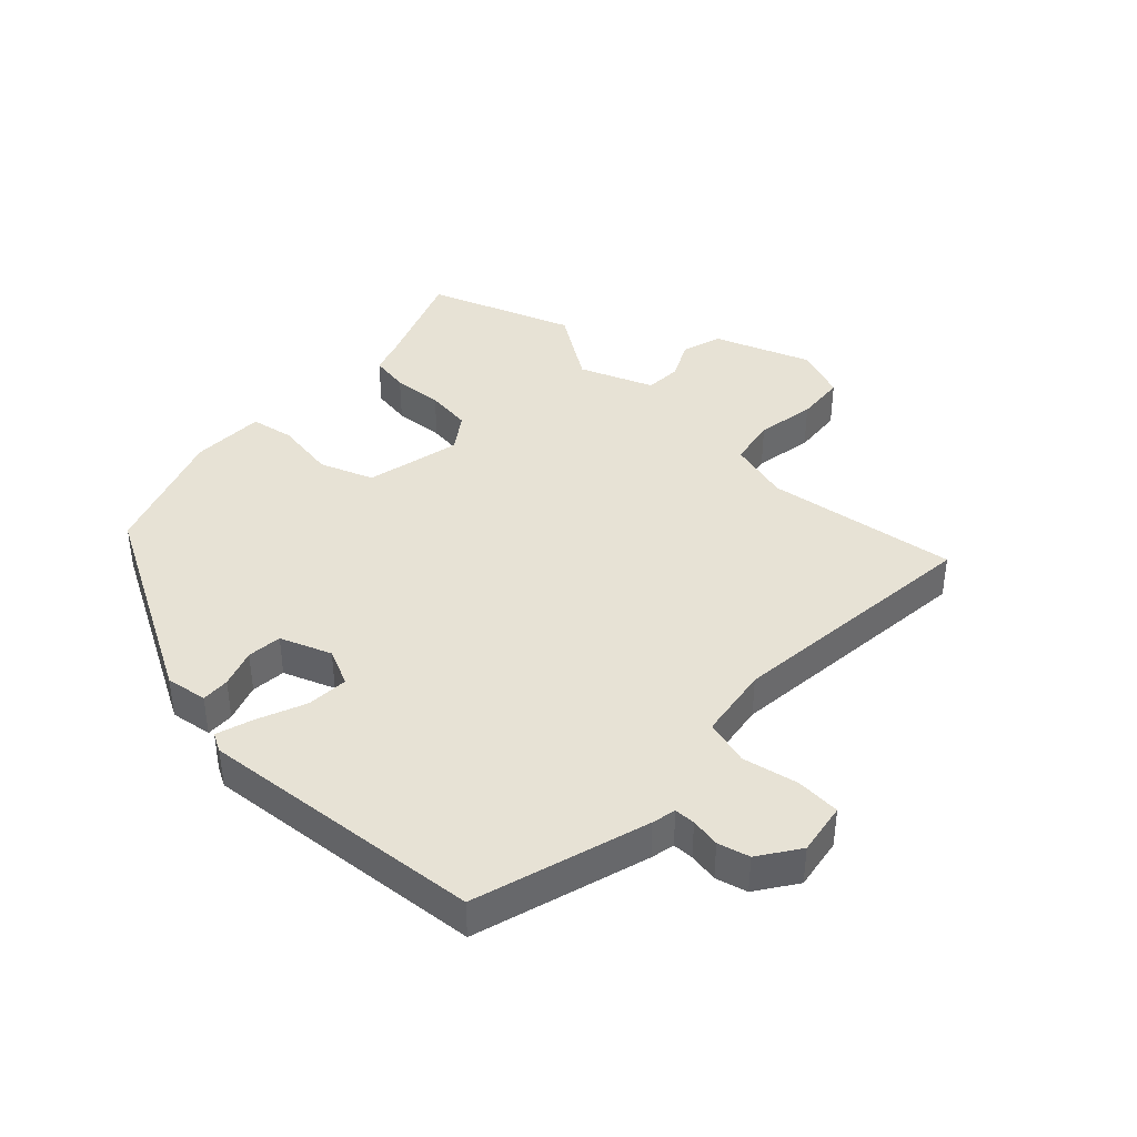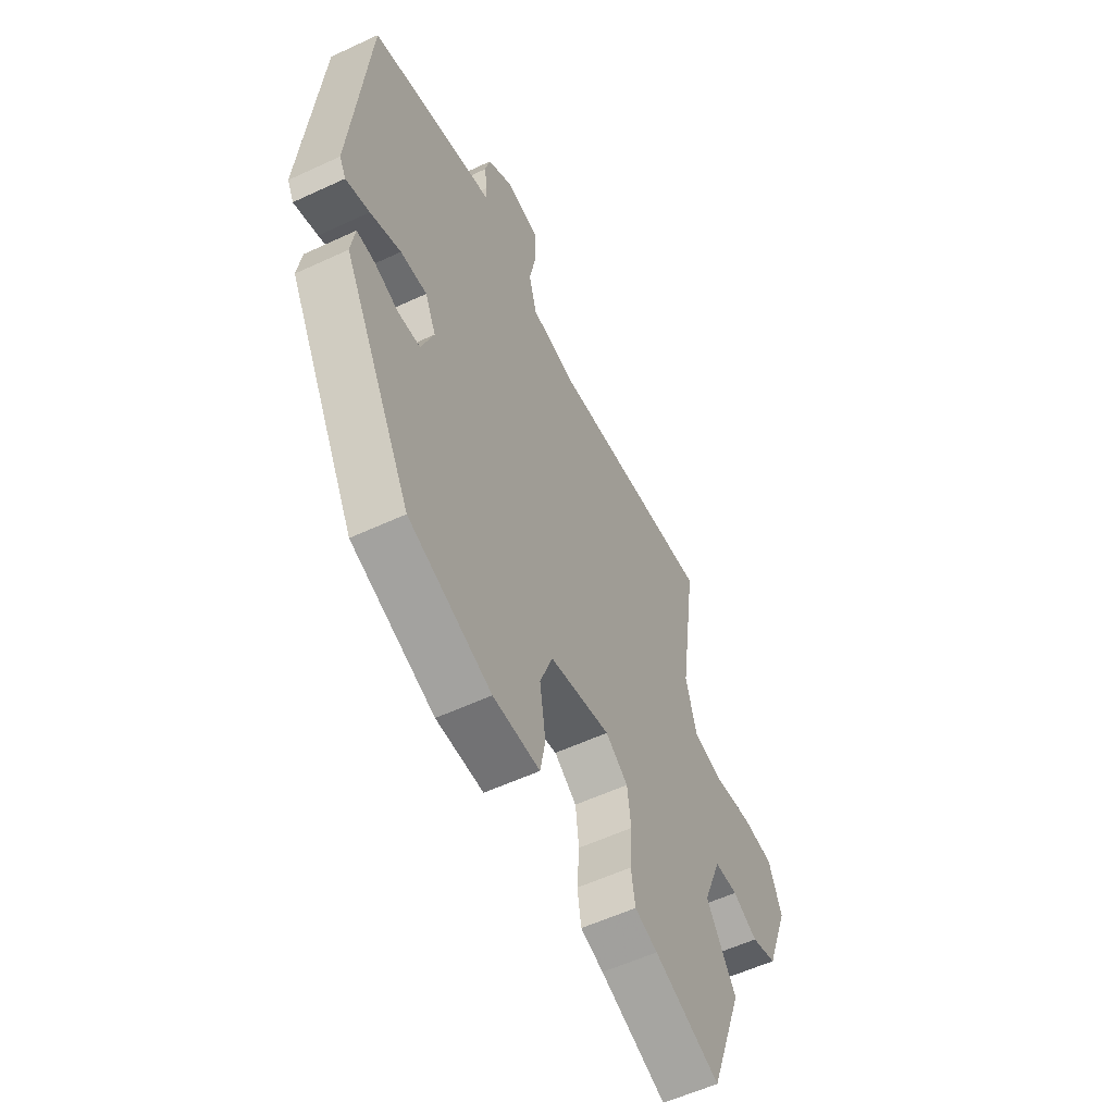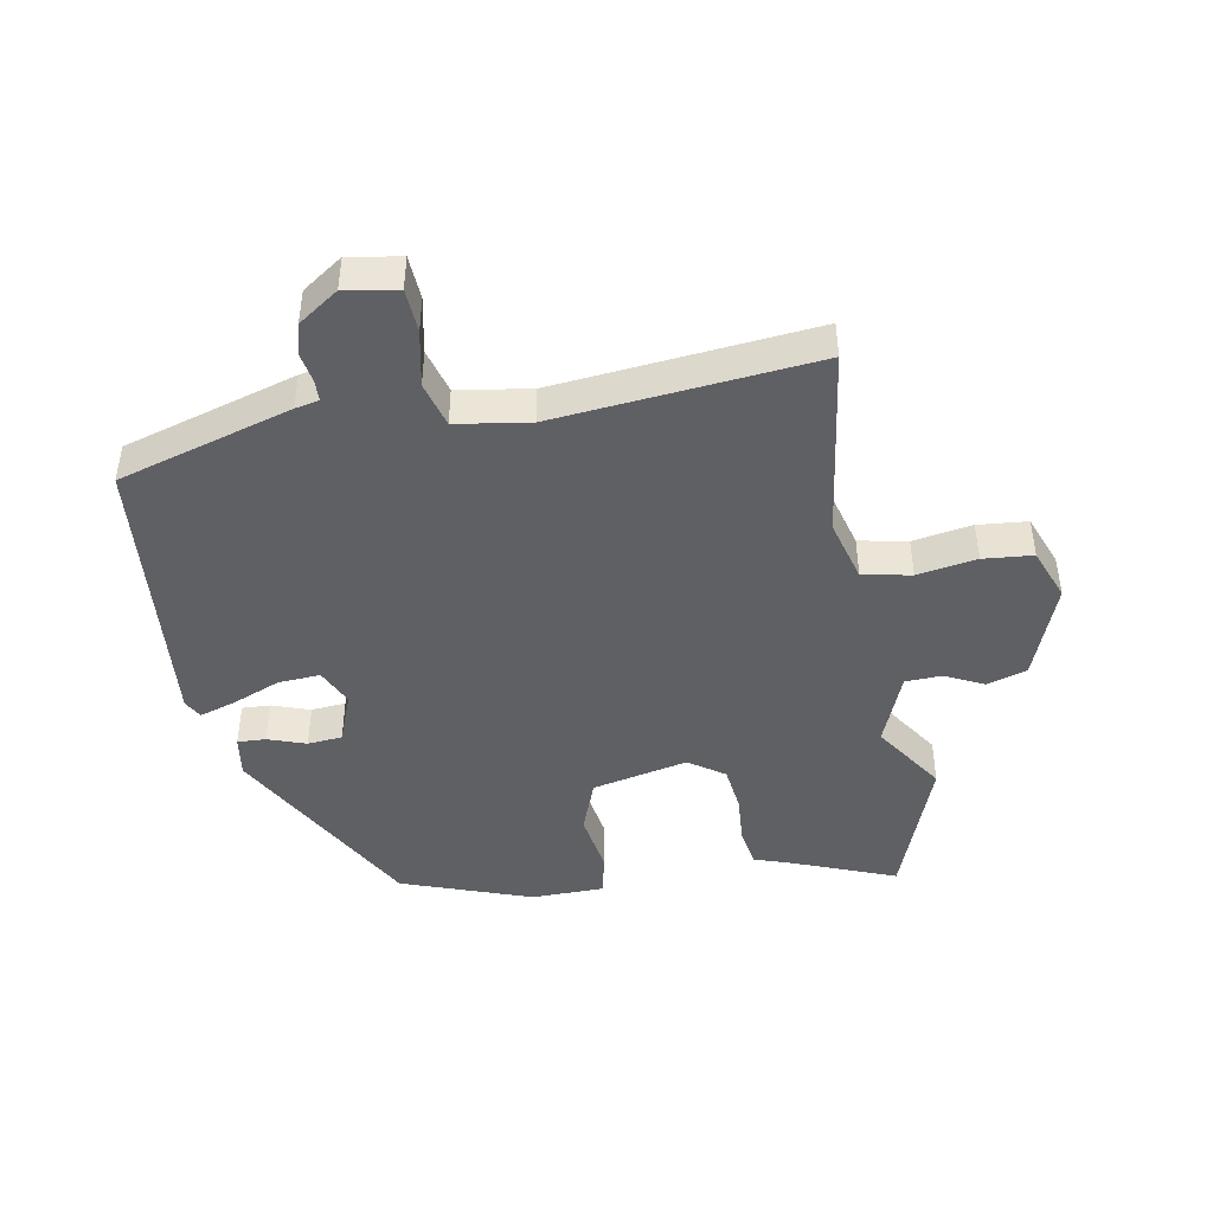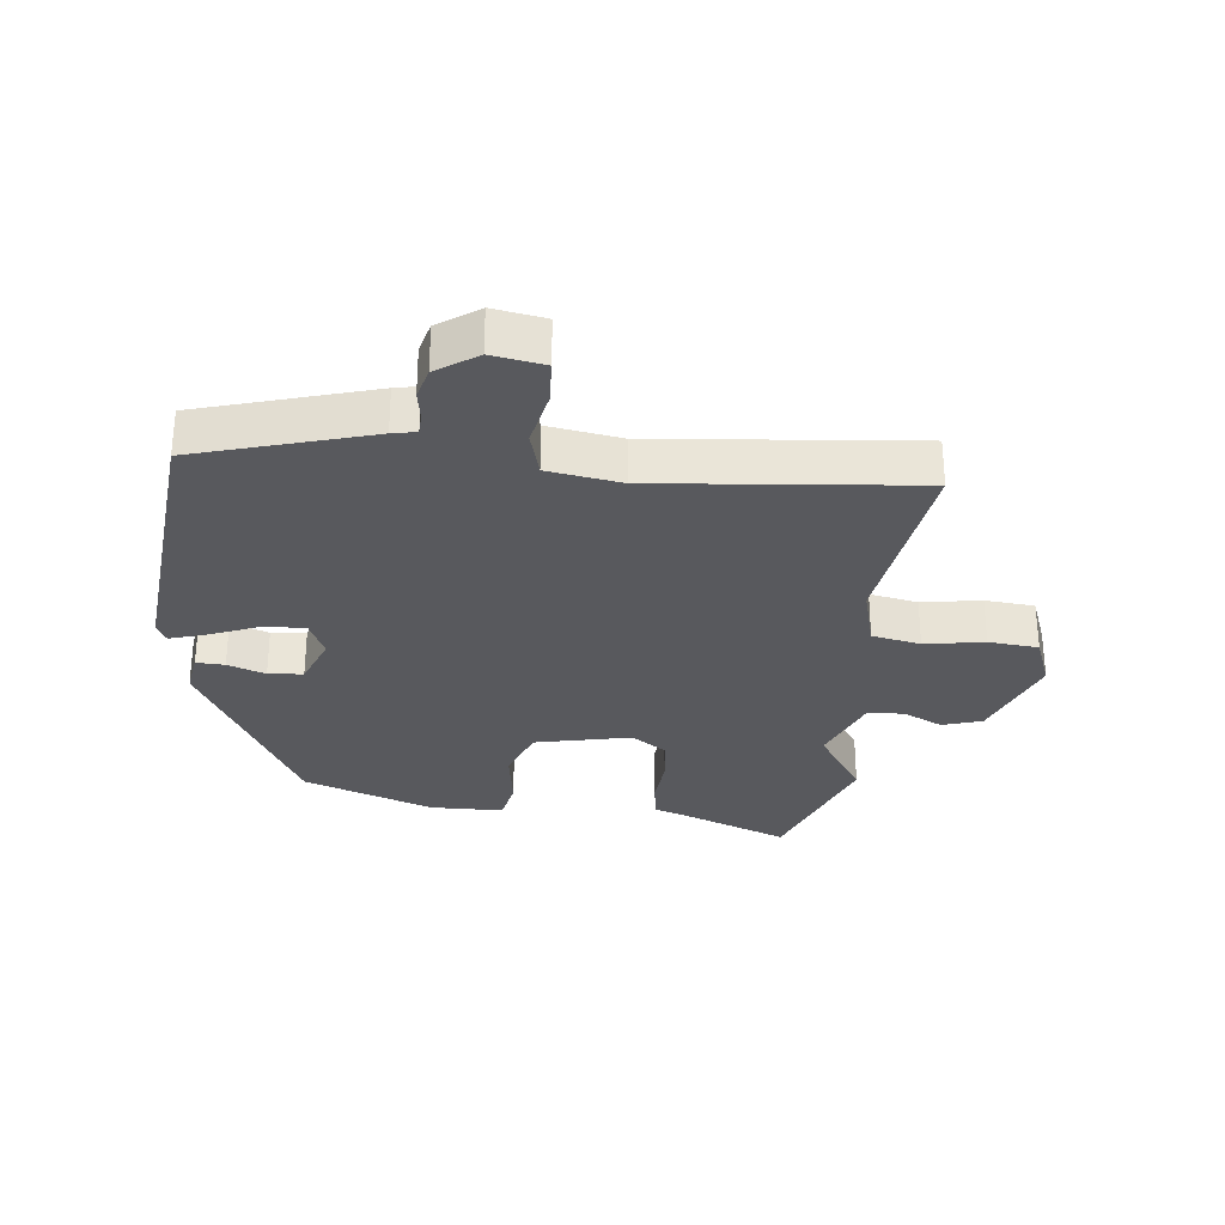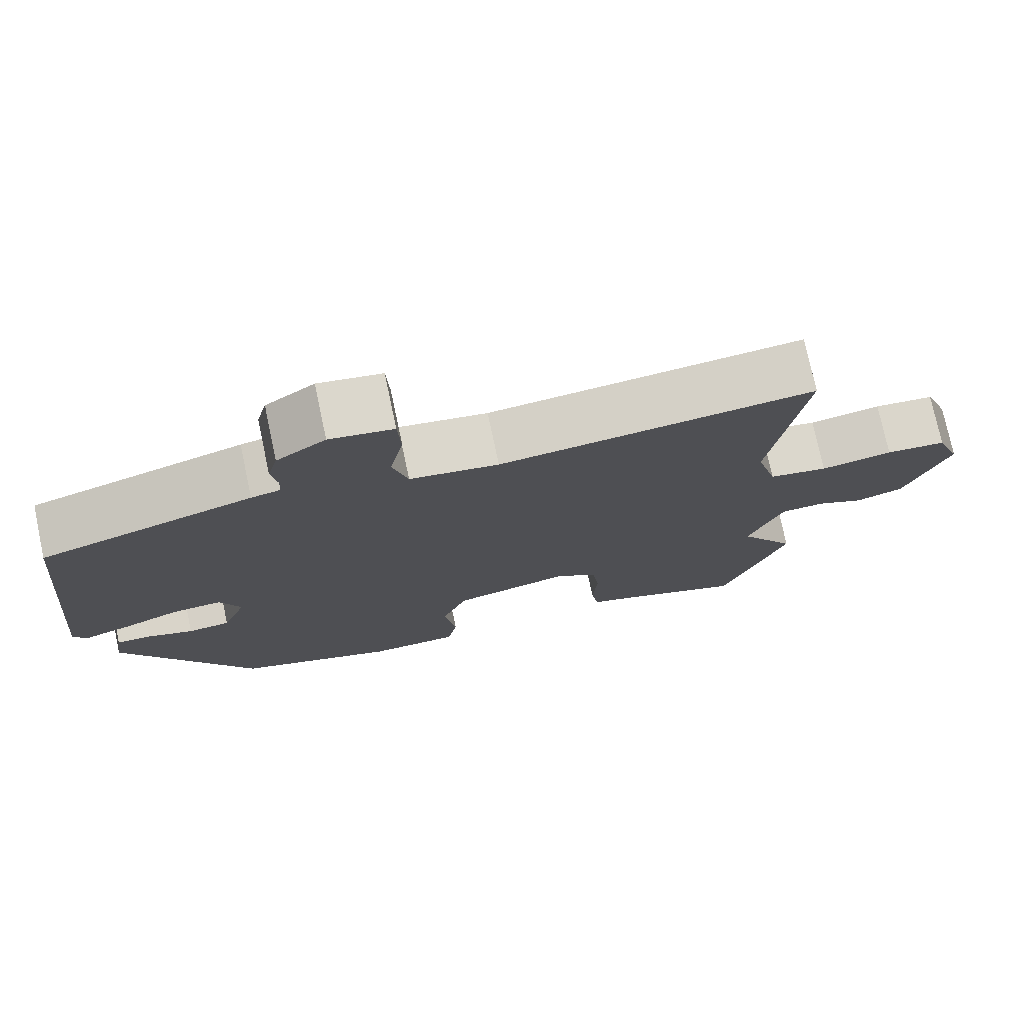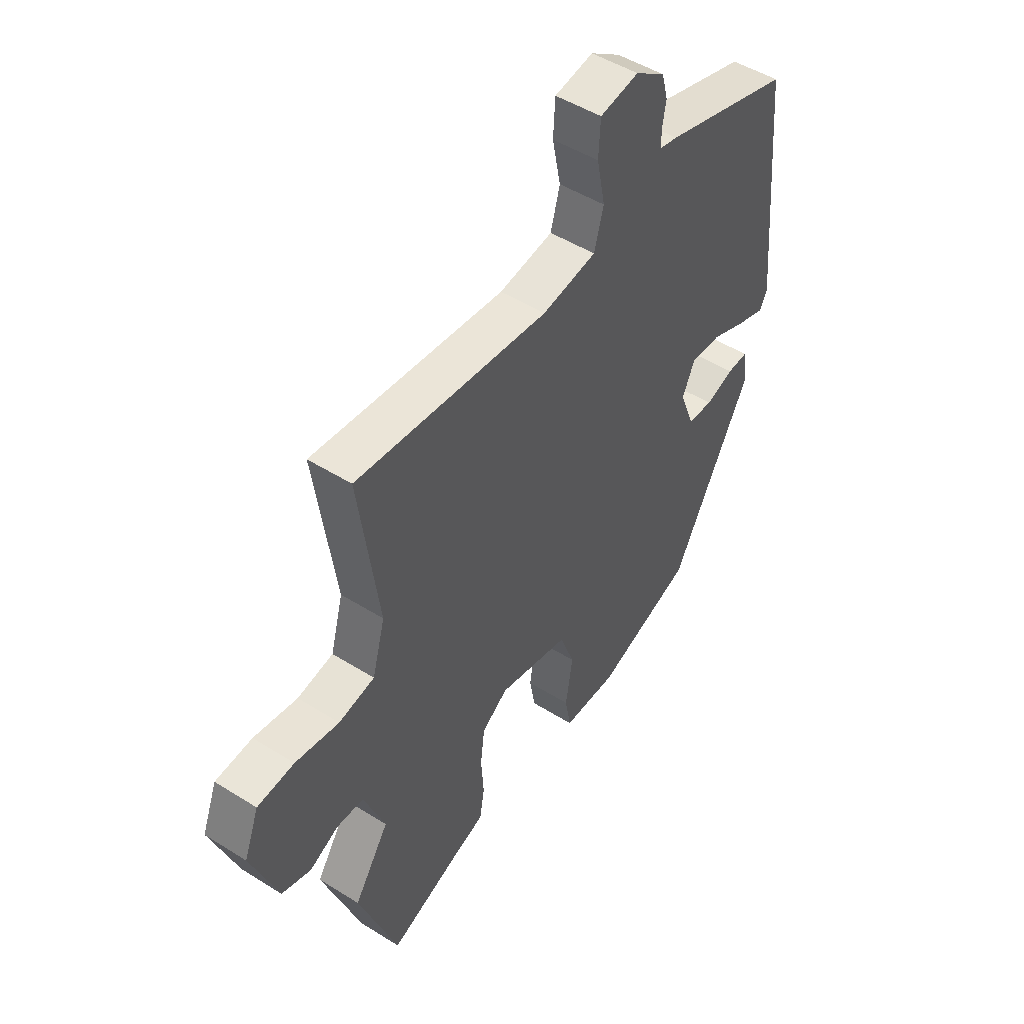
<metadata>
{"format":"obj","ext":"obj","renderer":"f3d","projection":"perspective","resolution":1024,"background":"white","views":[{"elev":40.4,"azim":-46.5,"up":"+Y"},{"elev":-56.5,"azim":-64.0,"up":"+Z"},{"elev":-44.7,"azim":10.2,"up":"+Y"},{"elev":-30.0,"azim":-6.4,"up":"+Y"},{"elev":75.6,"azim":-12.0,"up":"+Z"},{"elev":48.8,"azim":125.0,"up":"+Z"}]}
</metadata>
<code>
v 0.549 0.07 -0.366
v 0.465 0.07 -0.596
v 0.3 0.07 -0.532
v 0.243 0.07 -0.513
v 0.233 0.07 -0.451
v 0.239 0.07 -0.371
v 0.23 0.07 -0.298
v 0.174 0.07 -0.259
v 0.022 0.07 -0.293
v -0.01 0.07 -0.378
v 0.005 0.07 -0.475
v -0.008 0.07 -0.544
v -0.125 0.07 -0.546
v -0.332 0.07 -0.472
v -0.504 0.07 -0.157
v -0.494 0.07 -0.091
v -0.449 0.07 -0.093
v -0.389 0.07 -0.114
v -0.334 0.07 -0.109
v -0.303 0.07 -0.028
v -0.33 0.07 0.031
v -0.396 0.07 0.027
v -0.472 0.07 -0.004
v -0.531 0.07 -0.023
v -0.547 0.07 0.007
v -0.506 0.07 0.459
v -0.231 0.07 0.541
v -0.193 0.07 0.549
v -0.192 0.07 0.582
v -0.2 0.07 0.629
v -0.187 0.07 0.679
v -0.123 0.07 0.723
v -0.04 0.07 0.709
v -0.036 0.07 0.639
v -0.054 0.07 0.55
v -0.034 0.07 0.478
v 0.082 0.07 0.46
v 0.494 0.07 0.501
v 0.451 0.07 0.197
v 0.478 0.07 0.098
v 0.555 0.07 0.083
v 0.649 0.07 0.099
v 0.728 0.07 0.092
v 0.76 0.07 0.009
v 0.703 0.07 -0.144
v 0.64 0.07 -0.164
v 0.578 0.07 -0.134
v 0.52 0.07 -0.136
v 0.474 0.07 -0.253
v 0.549 0 -0.366
v 0.465 0 -0.596
v 0.3 0 -0.532
v 0.243 0 -0.513
v 0.233 0 -0.451
v 0.239 0 -0.371
v 0.23 0 -0.298
v 0.174 0 -0.259
v 0.022 0 -0.293
v -0.01 0 -0.378
v 0.005 0 -0.475
v -0.008 0 -0.544
v -0.125 0 -0.546
v -0.332 0 -0.472
v -0.504 0 -0.157
v -0.494 0 -0.091
v -0.449 0 -0.093
v -0.389 0 -0.114
v -0.334 0 -0.109
v -0.303 0 -0.028
v -0.33 0 0.031
v -0.396 0 0.027
v -0.472 0 -0.004
v -0.531 0 -0.023
v -0.547 0 0.007
v -0.506 0 0.459
v -0.231 0 0.541
v -0.193 0 0.549
v -0.192 0 0.582
v -0.2 0 0.629
v -0.187 0 0.679
v -0.123 0 0.723
v -0.04 0 0.709
v -0.036 0 0.639
v -0.054 0 0.55
v -0.034 0 0.478
v 0.082 0 0.46
v 0.494 0 0.501
v 0.451 0 0.197
v 0.478 0 0.098
v 0.555 0 0.083
v 0.649 0 0.099
v 0.728 0 0.092
v 0.76 0 0.009
v 0.703 0 -0.144
v 0.64 0 -0.164
v 0.578 0 -0.134
v 0.52 0 -0.136
v 0.474 0 -0.253
f 44 45 46 47
f 44 47 48
f 41 42 43 44
f 40 41 44 48
f 39 40 48 49
f 37 38 39
f 36 37 39 49
f 32 33 34 35
f 32 35 36
f 29 30 31 32
f 28 29 32 36
f 22 23 24 25
f 22 25 26 27
f 15 16 17 18
f 15 18 19
f 14 15 19
f 13 14 19 20
f 10 11 12 13
f 9 10 13 20
f 3 4 5 6
f 3 6 7
f 2 3 7
f 1 2 7
f 49 1 7 8
f 28 36 49 8
f 21 22 27 28
f 20 21 28
f 8 9 20 28
f 96 95 94 93
f 97 96 93
f 93 92 91 90
f 97 93 90 89
f 98 97 89 88
f 88 87 86
f 98 88 86 85
f 84 83 82 81
f 85 84 81
f 81 80 79 78
f 85 81 78 77
f 74 73 72 71
f 76 75 74 71
f 67 66 65 64
f 68 67 64
f 68 64 63
f 69 68 63 62
f 62 61 60 59
f 69 62 59 58
f 55 54 53 52
f 56 55 52
f 56 52 51
f 56 51 50
f 57 56 50 98
f 57 98 85 77
f 77 76 71 70
f 77 70 69
f 77 69 58 57
f 1 50 51 2
f 2 51 52 3
f 3 52 53 4
f 4 53 54 5
f 5 54 55 6
f 6 55 56 7
f 7 56 57 8
f 8 57 58 9
f 9 58 59 10
f 10 59 60 11
f 11 60 61 12
f 12 61 62 13
f 13 62 63 14
f 14 63 64 15
f 15 64 65 16
f 16 65 66 17
f 17 66 67 18
f 18 67 68 19
f 19 68 69 20
f 20 69 70 21
f 21 70 71 22
f 22 71 72 23
f 23 72 73 24
f 24 73 74 25
f 25 74 75 26
f 26 75 76 27
f 27 76 77 28
f 28 77 78 29
f 29 78 79 30
f 30 79 80 31
f 31 80 81 32
f 32 81 82 33
f 33 82 83 34
f 34 83 84 35
f 35 84 85 36
f 36 85 86 37
f 37 86 87 38
f 38 87 88 39
f 39 88 89 40
f 40 89 90 41
f 41 90 91 42
f 42 91 92 43
f 43 92 93 44
f 44 93 94 45
f 45 94 95 46
f 46 95 96 47
f 47 96 97 48
f 48 97 98 49
f 49 98 50 1

</code>
